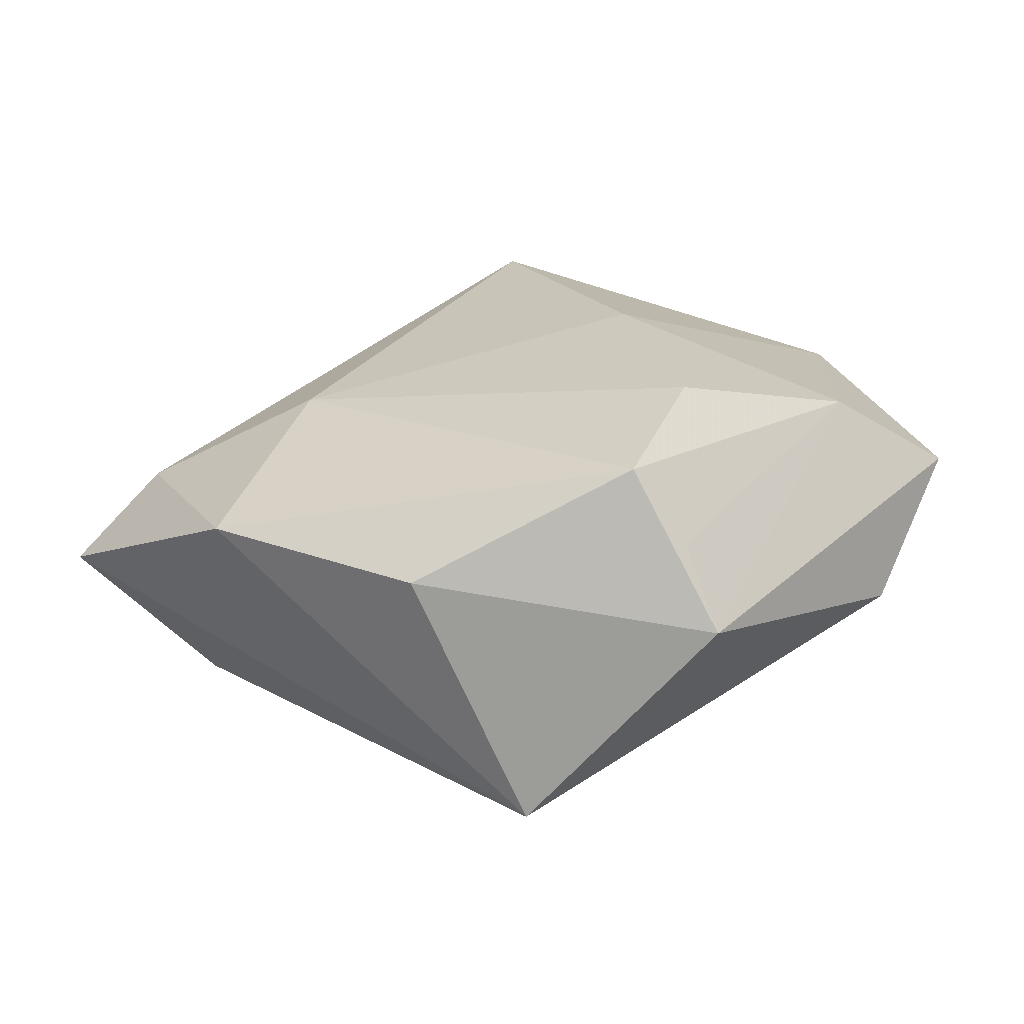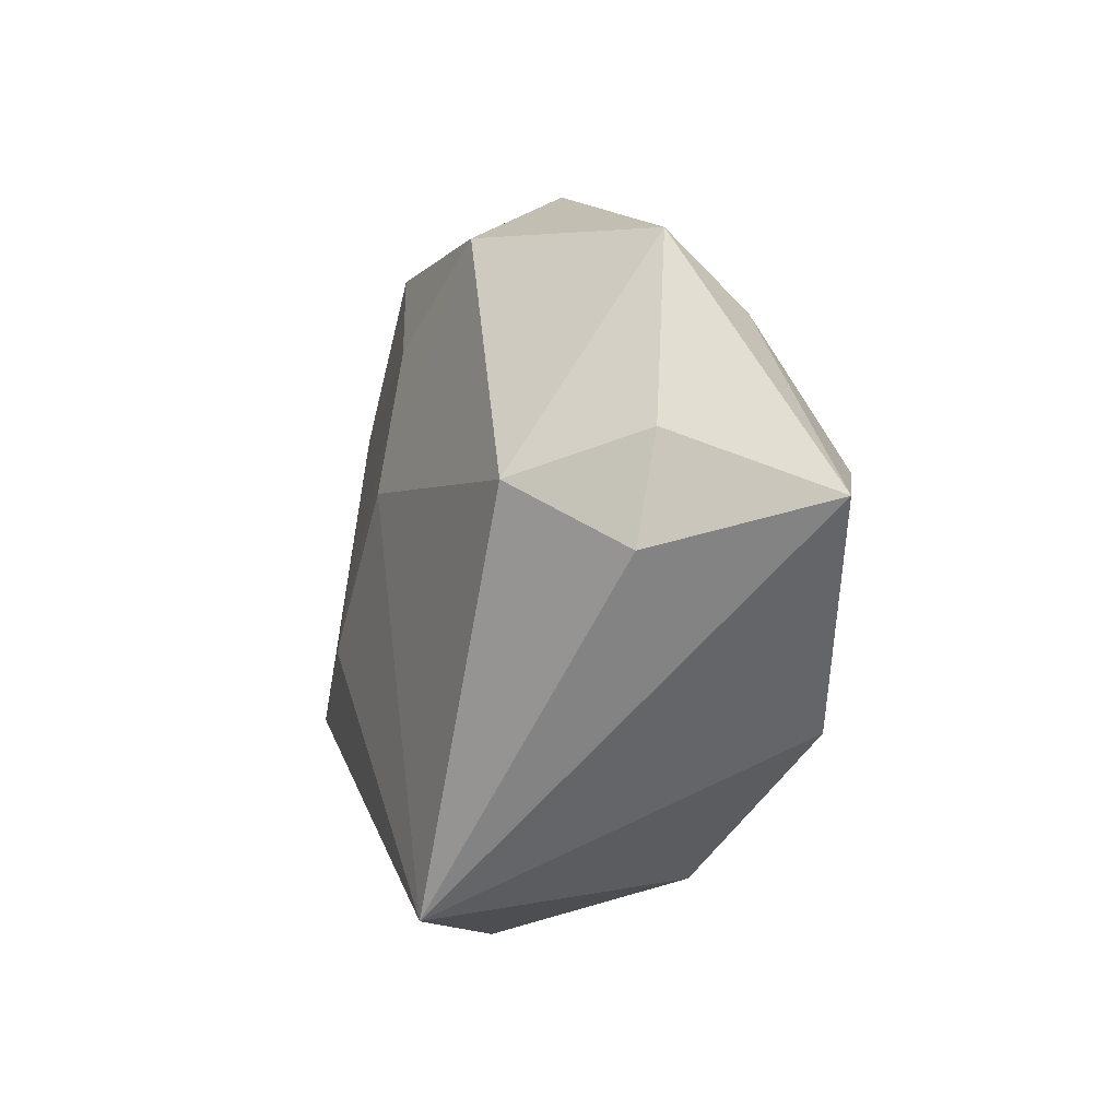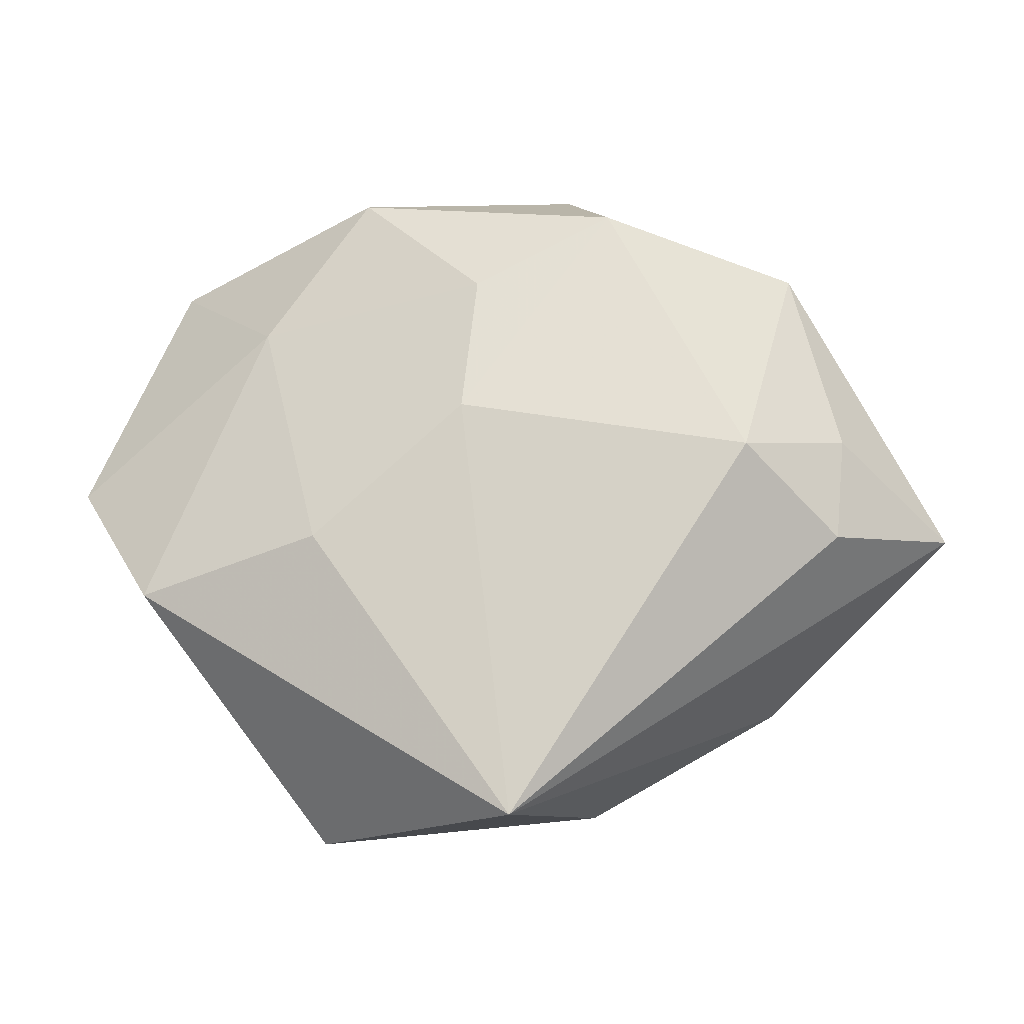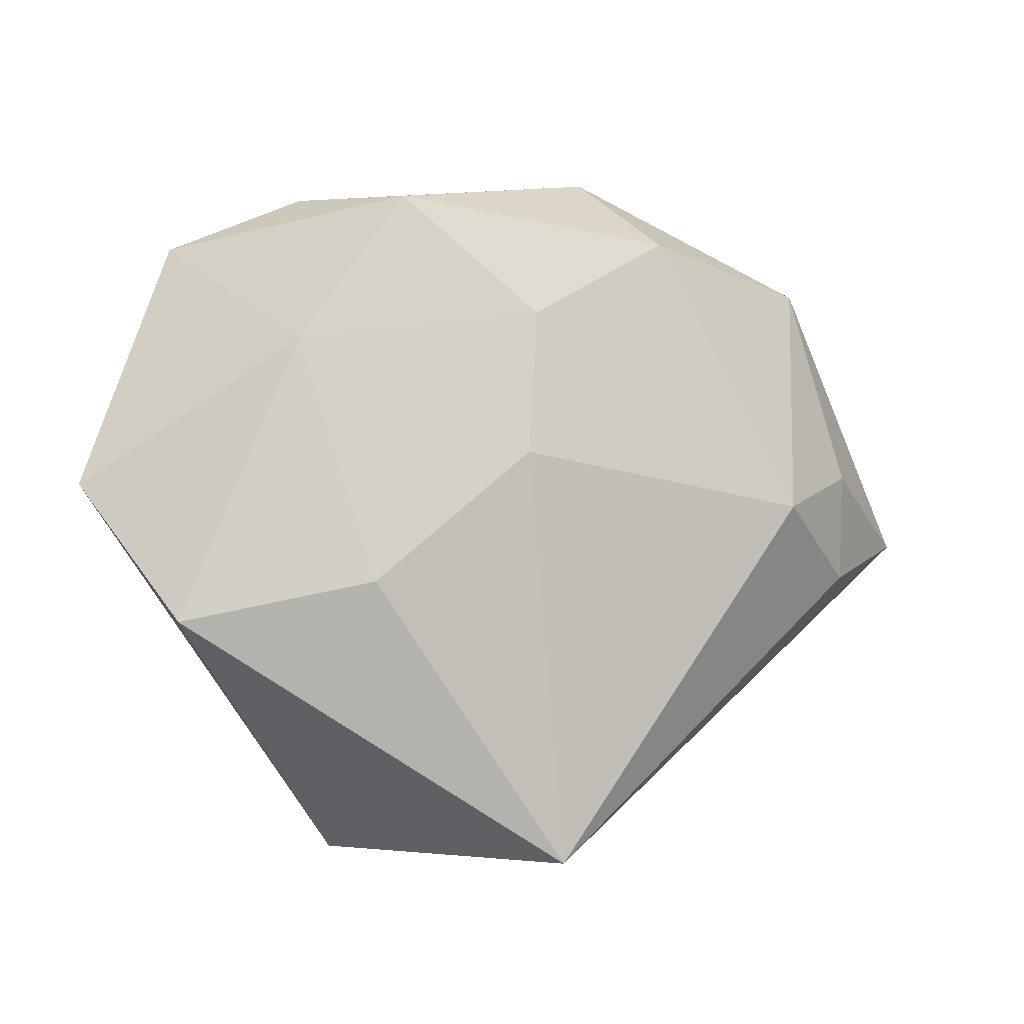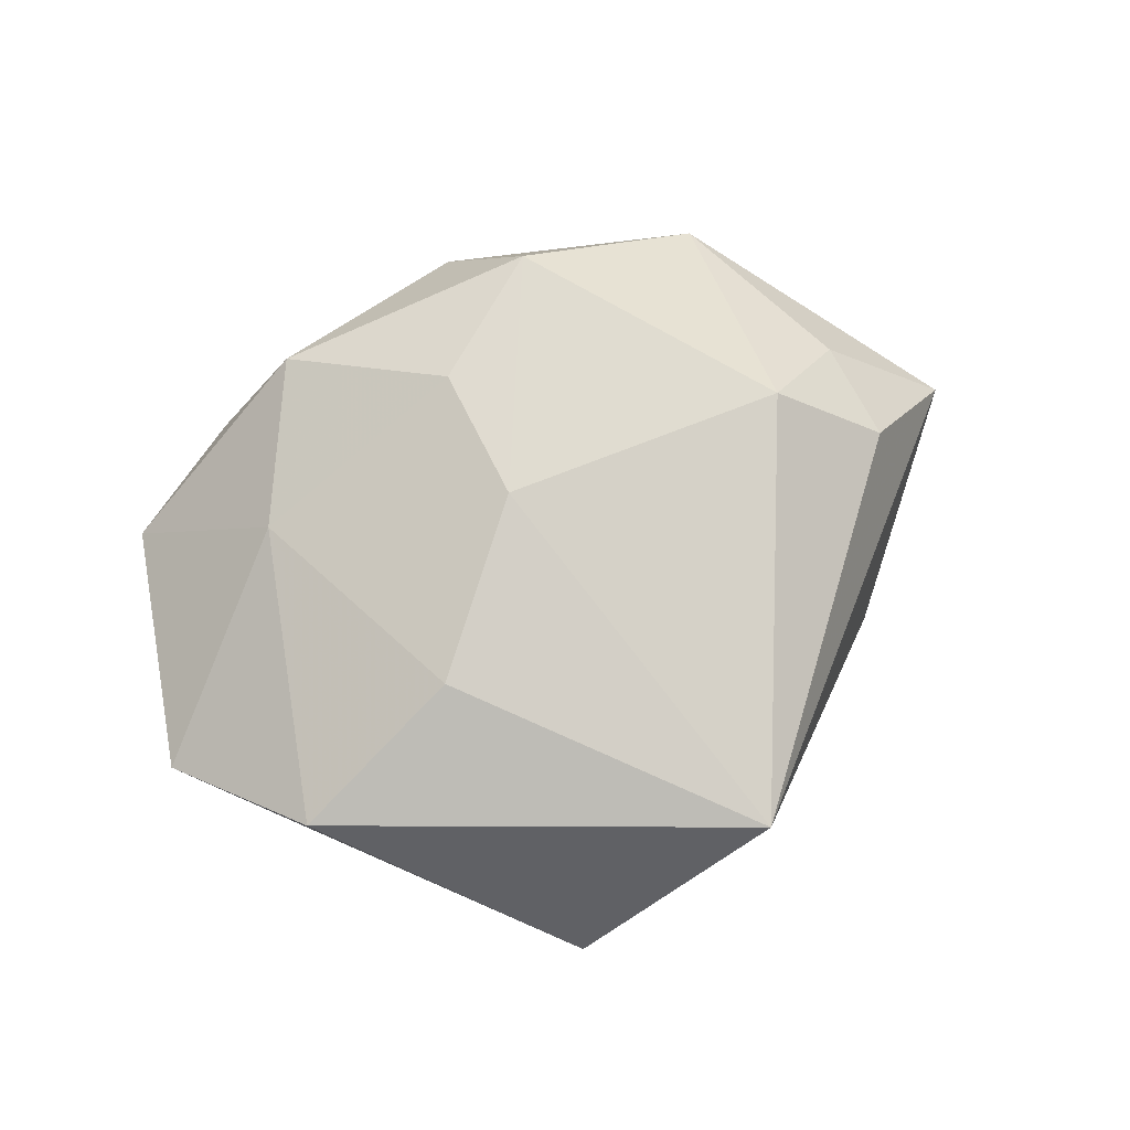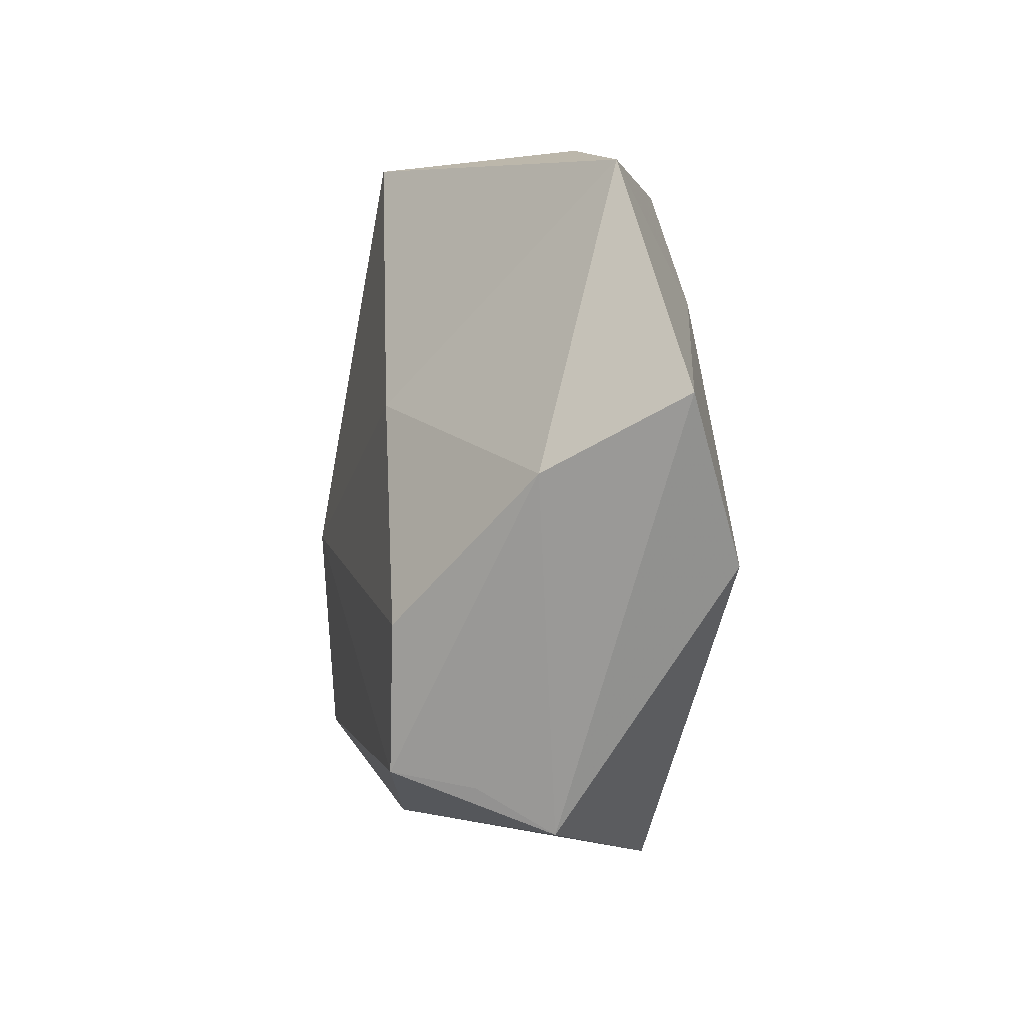
<metadata>
{"format":"obj","ext":"obj","renderer":"f3d","projection":"perspective","resolution":1024,"background":"white","views":[{"elev":-63.6,"azim":-169.7,"up":"+Y"},{"elev":-12.7,"azim":64.8,"up":"+Y"},{"elev":-19.1,"azim":6.2,"up":"+Y"},{"elev":-1.7,"azim":-15.4,"up":"+Y"},{"elev":76.2,"azim":-31.7,"up":"+Z"},{"elev":-11.0,"azim":-106.7,"up":"+Y"}]}
</metadata>
<code>
v 0.03061 3.998e-05 0.02066
v 0.041 -0.008499 0.01066
v -0.04063 -0.004444 -0.009429
v -0.02582 0.03782 -0.0003526
v 0.01029 -0.03701 -0.01126
v -0.04195 -0.01358 0.01276
v 0.01481 0.03145 0.01729
v 0.008991 0.04057 0.003537
v -0.02243 -0.01862 -0.02083
v 0.02265 -0.0007751 -0.01959
v -0.002152 0.04158 -0.01768
v 0.05496 -0.004431 -0.005397
v 0.03269 -0.02371 -0.01525
v -0.05258 0.002509 0.003679
v 0.04403 0.001261 -0.01233
v -0.01564 0.03669 0.01296
v -0.01555 -0.03434 -0.01921
v 0.03674 0.02731 0.004888
v -0.01658 0.007834 -0.02043
v -0.01976 -0.03632 -0.01033
v -0.0009606 0.02258 0.01894
v -0.002525 0.006091 0.02113
v 0.0367 0.0194 -0.004947
v -0.02167 -0.04143 -0.001637
v -0.02022 -0.008919 0.0192
v -0.0416 0.03118 -0.0006979
v -0.02801 0.01961 0.01273
v 0.002729 -0.0421 0.01749
v 0.0422 0.004074 0.008813
f 8 18 11
f 11 18 23
f 23 18 12
f 13 28 5
f 12 28 13
f 15 10 11
f 11 23 15
f 15 23 12
f 12 13 15
f 15 13 10
f 4 26 16
f 11 26 4
f 16 8 4
f 4 8 11
f 11 10 19
f 10 9 19
f 19 26 11
f 5 28 24
f 16 26 27
f 27 26 14
f 28 25 6
f 6 24 28
f 14 24 6
f 6 27 14
f 25 27 6
f 2 28 12
f 2 1 28
f 12 18 29
f 18 1 29
f 29 2 12
f 1 2 29
f 22 25 28
f 28 1 22
f 7 1 18
f 7 8 16
f 18 8 7
f 7 22 1
f 17 9 10
f 10 13 17
f 17 13 5
f 5 24 17
f 26 19 3
f 3 19 9
f 14 26 3
f 9 17 3
f 3 24 14
f 21 7 16
f 22 7 21
f 16 27 21
f 21 27 25
f 25 22 21
f 20 17 24
f 24 3 20
f 20 3 17

</code>
